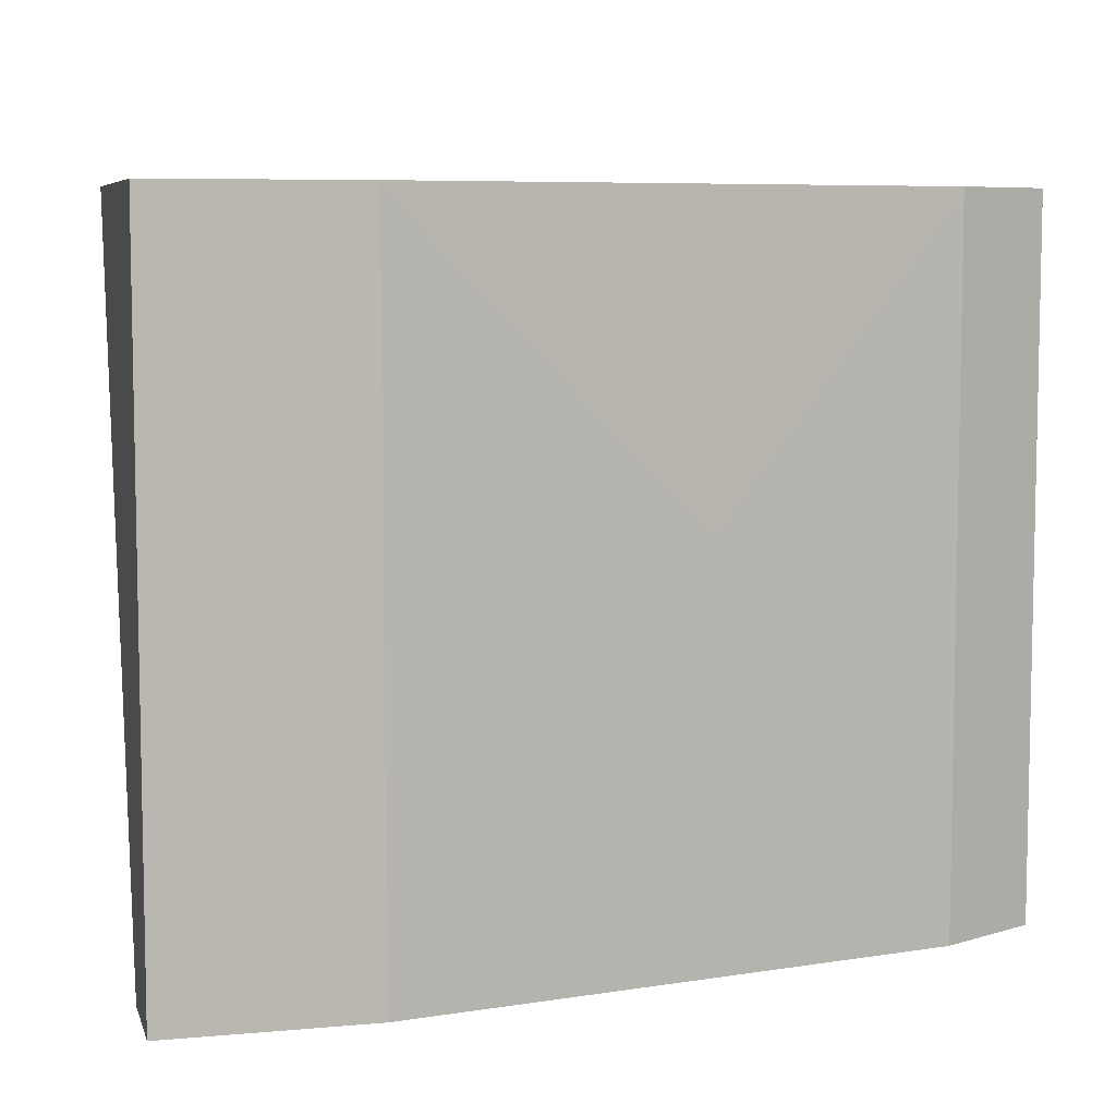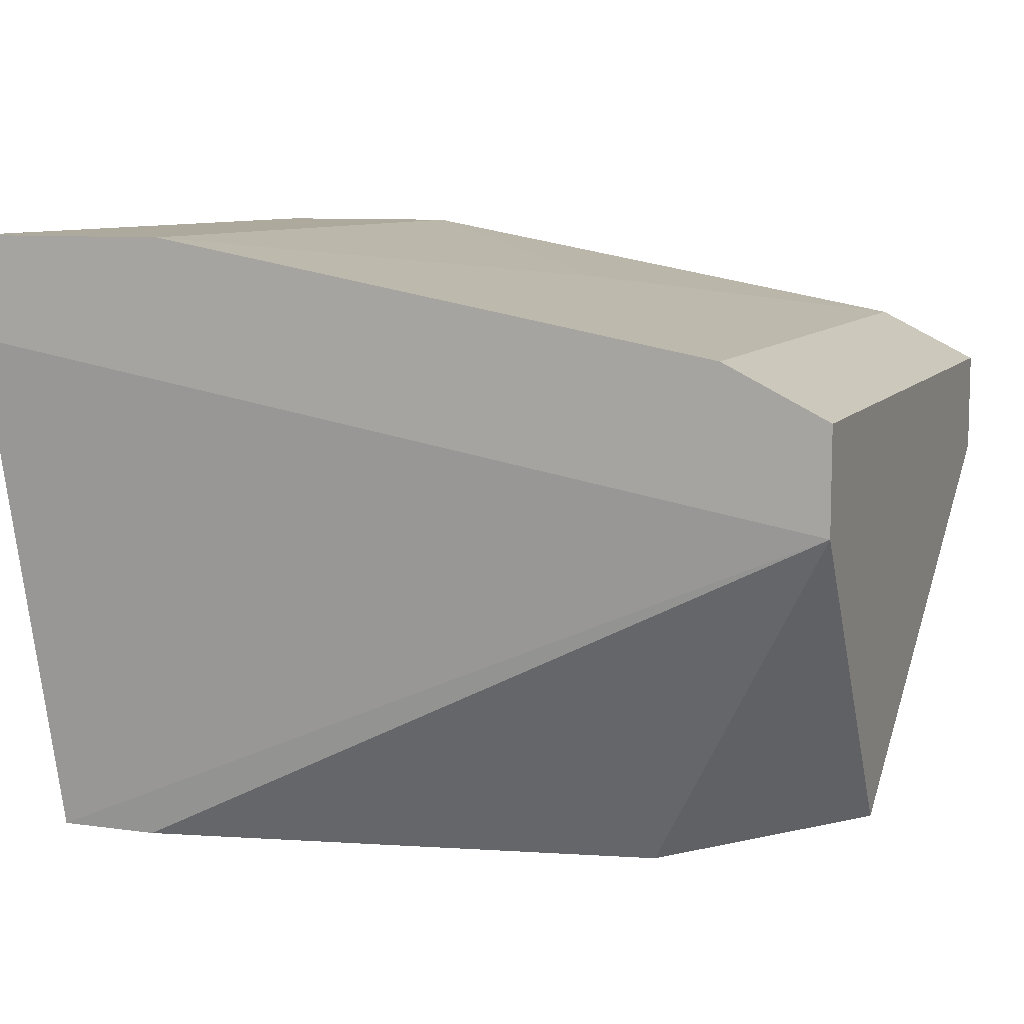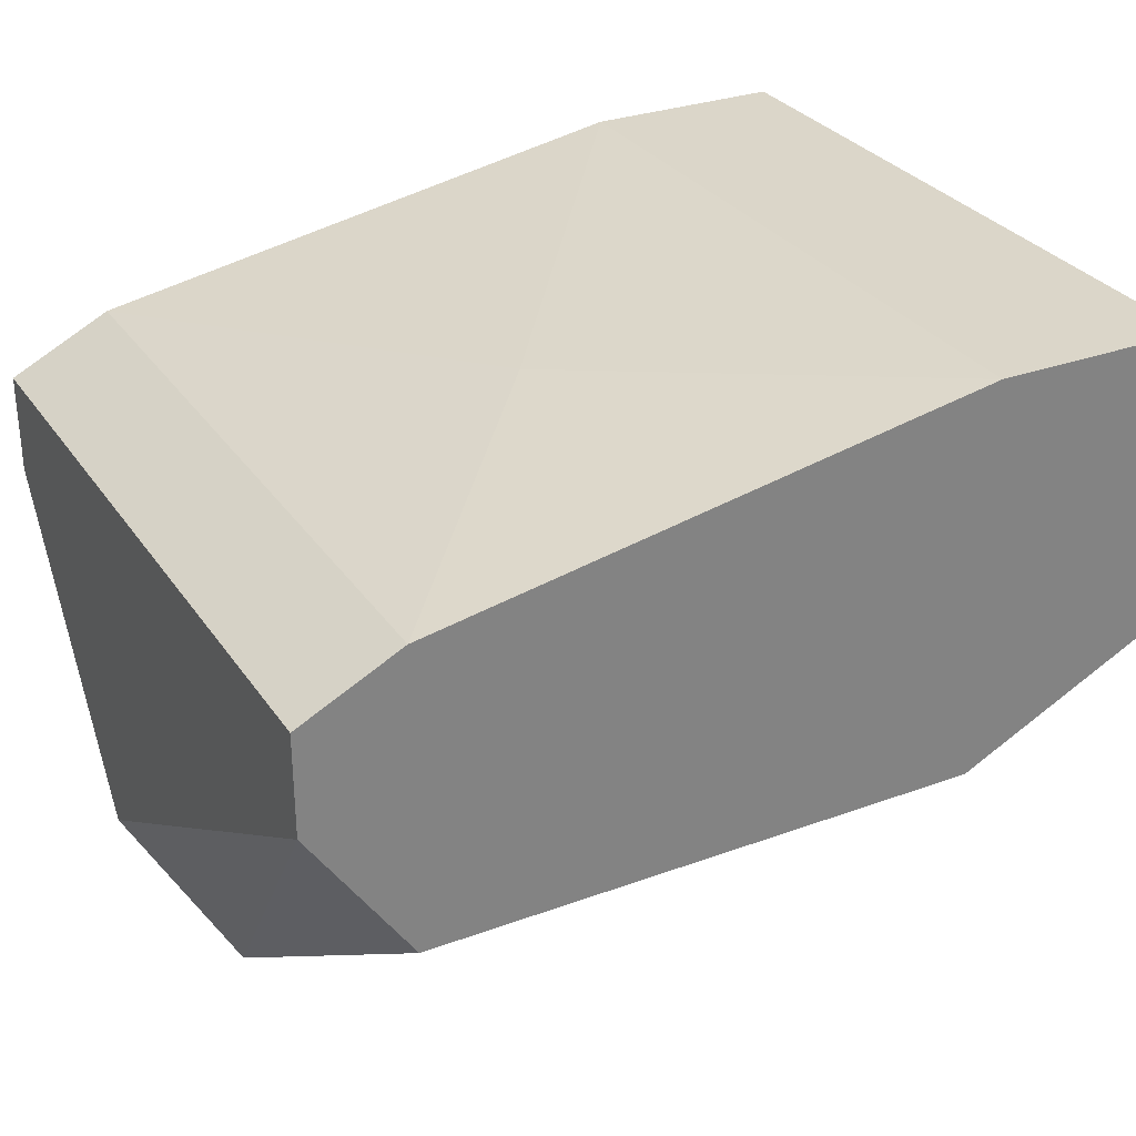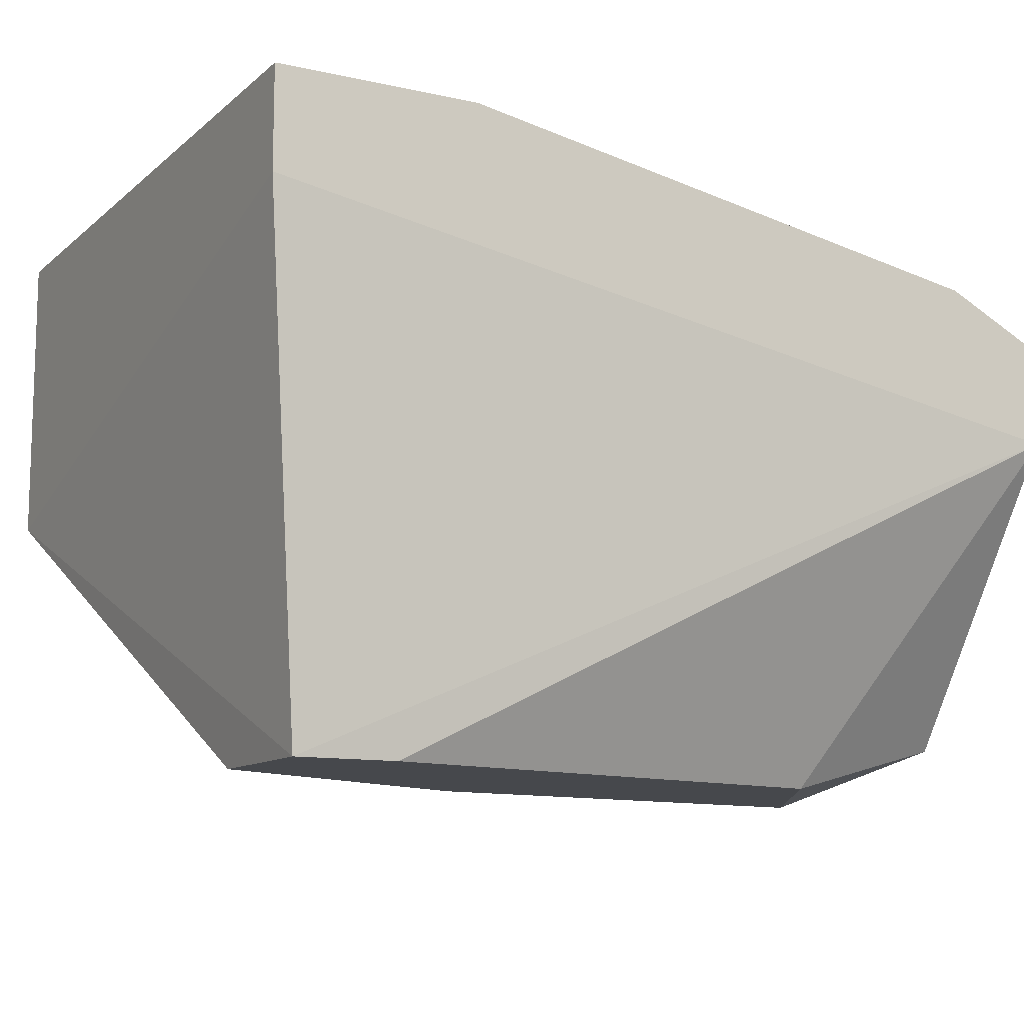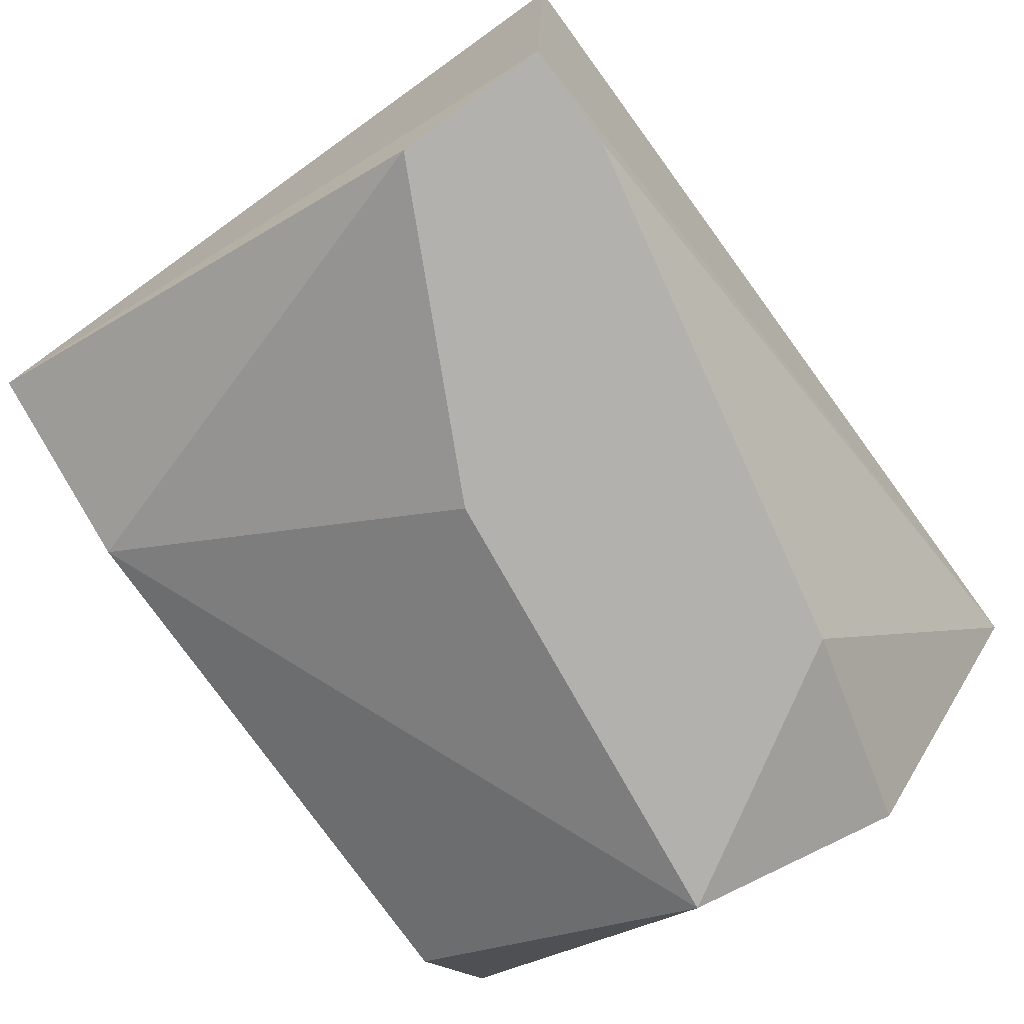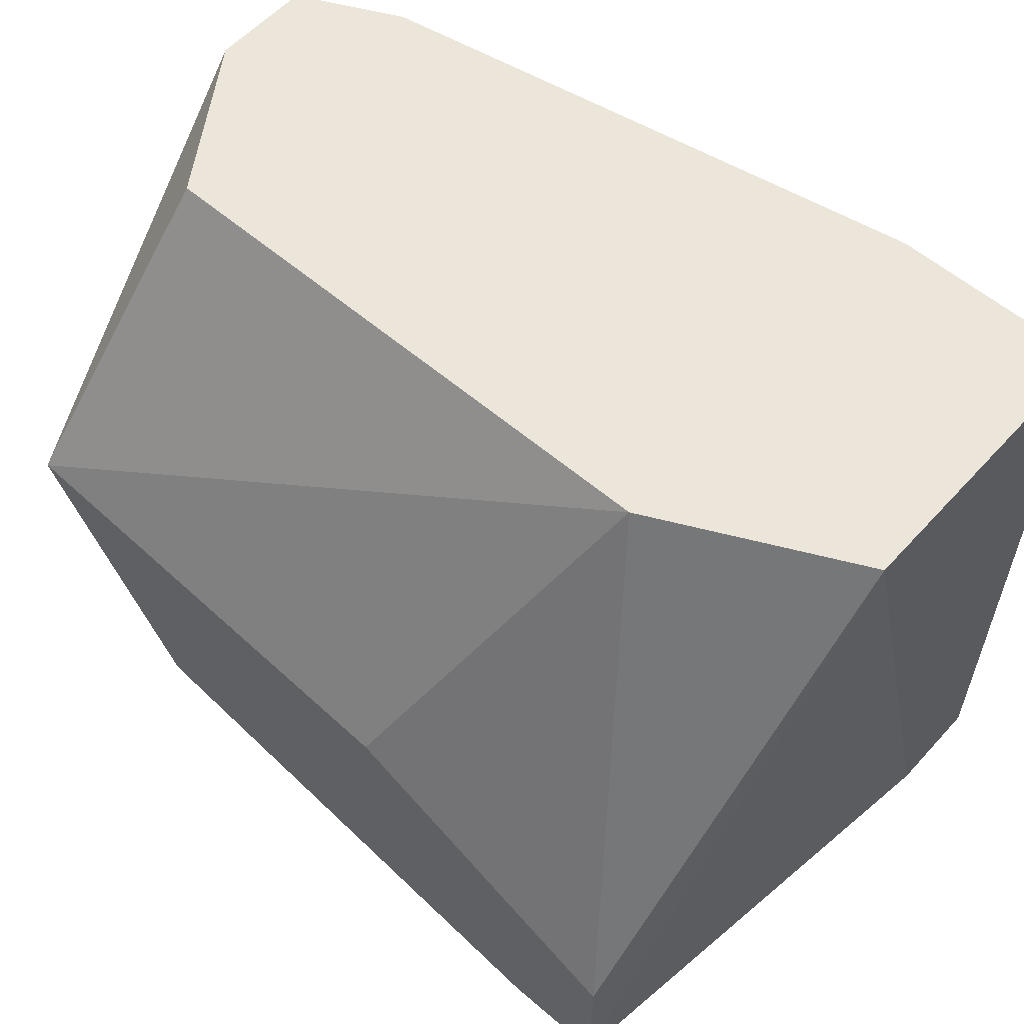
<metadata>
{"format":"obj","ext":"obj","renderer":"f3d","projection":"perspective","resolution":1024,"background":"white","views":[{"elev":7.1,"azim":165.6,"up":"+Z"},{"elev":8.8,"azim":-159.2,"up":"+Y"},{"elev":30.1,"azim":-28.0,"up":"+Y"},{"elev":-11.2,"azim":151.6,"up":"+Y"},{"elev":-79.2,"azim":125.9,"up":"+Y"},{"elev":57.4,"azim":41.7,"up":"+Z"}]}
</metadata>
<code>
v -0.06208 -0.003192 -0.03167
v -0.06208 0.008017 -0.01766
v -0.06208 0.008017 -0.03728
v -0.06208 0.005214 -0.01766
v -0.06208 0.005214 -0.03728
v -0.03825 0.009419 -0.03728
v -0.03825 0.003813 -0.01766
v -0.03825 0.01222 -0.01766
v -0.03825 0.01222 -0.03728
v -0.04807 -0.004597 -0.02747
v -0.04246 -0.004597 -0.03588
v -0.05928 0.009419 -0.01766
v -0.05928 0.009419 -0.03728
v -0.05928 0.001013 -0.01766
v -0.05647 -0.004597 -0.03307
v -0.03965 -0.004597 -0.03167
v -0.03965 -0.004597 -0.03588
v -0.06068 -0.004597 -0.02607
v -0.04386 0.01222 -0.01766
v -0.04386 0.01222 -0.03728
v -0.04386 0.001013 -0.01766
v -0.05226 0.01082 -0.02607
f 18 14 4
f 3 5 2
f 5 3 9
f 8 2 21
f 16 18 11
f 2 5 1
f 18 21 14
f 21 2 14
f 9 8 7
f 21 16 7
f 8 21 7
f 8 9 20
f 9 3 20
f 20 22 19
f 2 8 19
f 8 20 19
f 11 5 17
f 16 11 17
f 7 16 17
f 3 2 13
f 20 3 13
f 22 20 13
f 5 11 15
f 11 18 15
f 18 1 15
f 1 5 15
f 19 22 12
f 2 19 12
f 13 2 12
f 22 13 12
f 18 16 10
f 16 21 10
f 21 18 10
f 5 9 6
f 9 7 6
f 17 5 6
f 7 17 6
f 1 18 4
f 2 1 4
f 14 2 4

</code>
